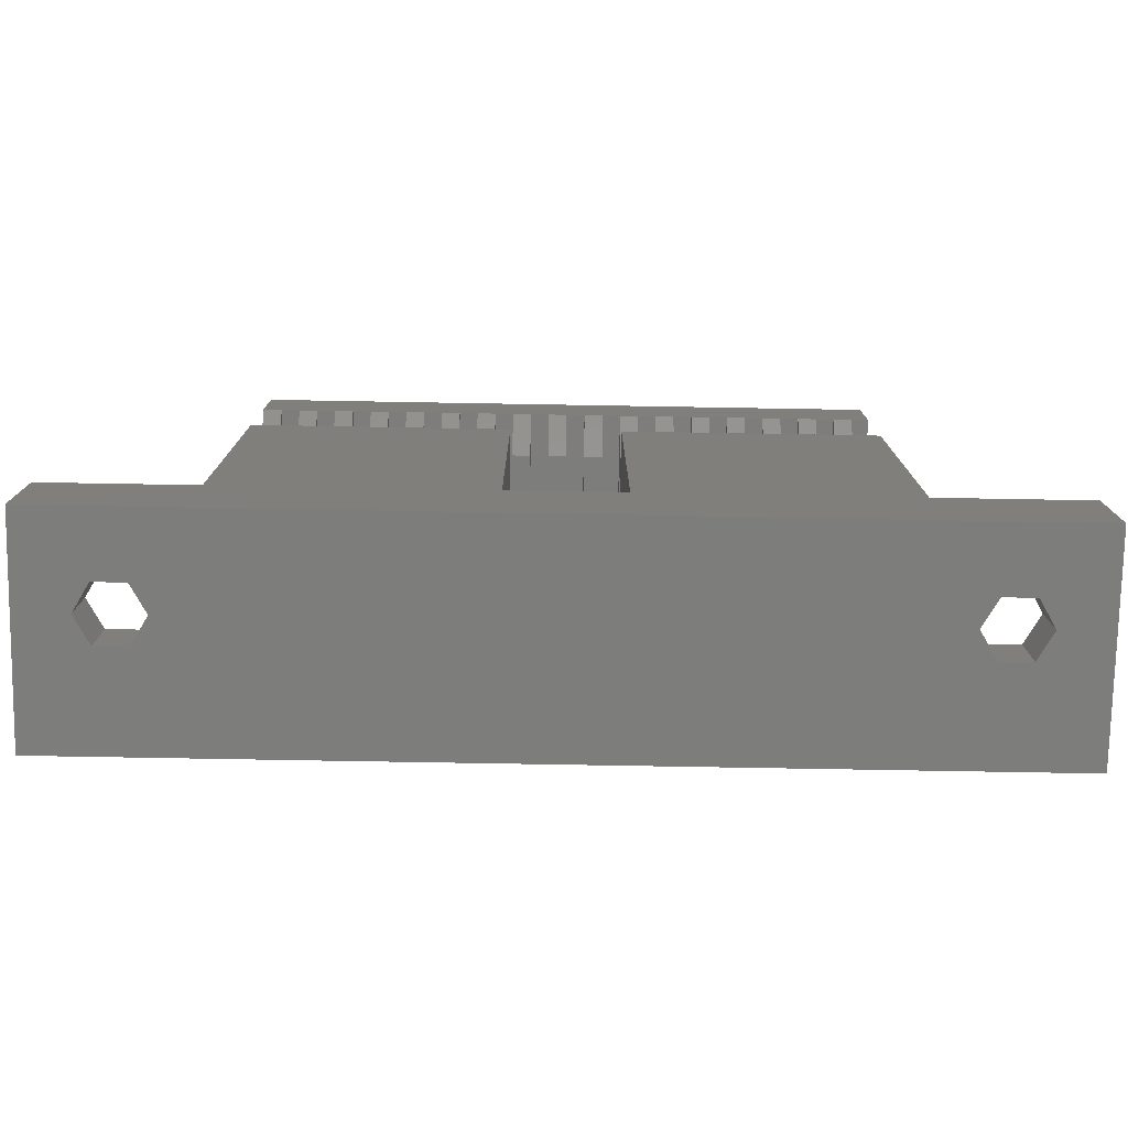
<metadata>
{"format":"stl","ext":"stl","renderer":"f3d","projection":"perspective","resolution":1024,"background":"white","views":[{"elev":-76.6,"azim":-1.0,"up":"+Y"}]}
</metadata>
<code>
# stl→obj: 418 verts, 844 faces
v -25 -1.11e-15 11.75
v -25 5 11.75
v -25 1.499e-15 0
v -25 5 1.11e-15
v 16.05 21.5 11.75
v 15.05 21.51 11.75
v 17 5 11.75
v 25 -1.11e-15 11.75
v 25 5 11.75
v 3 5 11.75
v 17 21.5 11.75
v 15.05 21.5 11.75
v 14.05 21.5 11.75
v 16.05 21.51 11.75
v 13.05 21.51 11.75
v 13.05 21.5 11.75
v 12.05 21.5 11.75
v 14.05 21.51 11.75
v 11.05 21.51 11.75
v 11.05 21.5 11.75
v 10.05 21.5 11.75
v 12.05 21.51 11.75
v 9.05 21.51 11.75
v 9.05 21.5 11.75
v 8.05 21.5 11.75
v 10.05 21.51 11.75
v 7.05 21.51 11.75
v 7.05 21.5 11.75
v 6.05 21.5 11.75
v 8.05 21.51 11.75
v 5.05 21.51 11.75
v 5.05 21.5 11.75
v 4.05 21.5 11.75
v 6.05 21.51 11.75
v 3.05 21.51 11.75
v 3.05 21.5 11.75
v 3 21.5 11.75
v 4.05 21.51 11.75
v -3 5 11.75
v -17 5 11.75
v -4.95 21.5 11.75
v -5.95 21.5 11.75
v -3.95 21.5 11.75
v -4.95 21.51 11.75
v -3 21.5 11.75
v -3.95 21.51 11.75
v -6.95 21.51 11.75
v -6.95 21.5 11.75
v -7.95 21.5 11.75
v -5.95 21.51 11.75
v -8.95 21.51 11.75
v -8.95 21.5 11.75
v -9.95 21.5 11.75
v -7.95 21.51 11.75
v -10.95 21.51 11.75
v -10.95 21.5 11.75
v -11.95 21.5 11.75
v -9.95 21.51 11.75
v -12.95 21.51 11.75
v -12.95 21.5 11.75
v -13.95 21.5 11.75
v -11.95 21.51 11.75
v -14.95 21.51 11.75
v -14.95 21.5 11.75
v -15.95 21.5 11.75
v -13.95 21.51 11.75
v -16.95 21.51 11.75
v -16.95 21.5 11.75
v -17 21.5 11.75
v -15.95 21.51 11.75
v -22.23 0 6.75
v 19.63 -3.331e-16 8.25
v -21.37 3.331e-16 5.25
v -21.37 -3.331e-16 8.25
v -19.63 3.331e-16 5.25
v -19.63 -3.331e-16 8.25
v 21.37 -3.331e-16 8.25
v -18.77 0 6.75
v 19.63 3.331e-16 5.25
v 18.77 0 6.75
v 22.23 0 6.75
v 21.37 3.331e-16 5.25
v 25 1.499e-15 0
v -17 5 1.11e-15
v -3 11 2.442e-15
v -17 30 6.661e-15
v 25 5 1.11e-15
v 17 5 1.11e-15
v 3 11 2.442e-15
v 3 5 1.11e-15
v -3 5 1.11e-15
v 17 30 6.661e-15
v -17.32 5 6.75
v -22.09 5 9.5
v -23.68 5 6.75
v -18.91 5 9.5
v -22.09 5 4
v -18.91 5 4
v -17 21.5 3.05
v -17 26.5 3.05
v -17 26.5 11.75
v -17 30 11.75
v -16.95 21.5 3.05
v -16.95 23.5 9.757
v -16.95 23.5 3.05
v -15.95 23.5 9.757
v -15.95 21.5 3.05
v -15.95 23.5 3.05
v -14.95 21.5 3.05
v -14.95 23.5 9.757
v -14.95 23.5 3.05
v -13.95 23.5 9.757
v -13.95 21.5 3.05
v -13.95 23.5 3.05
v -12.95 21.5 3.05
v -12.95 23.5 9.757
v -12.95 23.5 3.05
v -11.95 23.5 9.757
v -11.95 21.5 3.05
v -11.95 23.5 3.05
v -10.95 21.5 3.05
v -10.95 23.5 9.757
v -10.95 23.5 3.05
v -9.95 23.5 9.757
v -9.95 21.5 3.05
v -9.95 23.5 3.05
v -8.95 21.5 3.05
v -8.95 23.5 9.757
v -8.95 23.5 3.05
v -7.95 23.5 9.757
v -7.95 21.5 3.05
v -7.95 23.5 3.05
v -6.95 21.5 3.05
v -6.95 23.5 9.757
v -6.95 23.5 3.05
v -5.95 23.5 9.757
v -5.95 21.5 3.05
v -5.95 23.5 3.05
v -4.95 21.5 3.05
v -4.95 23.5 9.757
v -4.95 23.5 3.05
v -3.95 23.5 9.757
v -3.95 21.5 3.05
v -3.95 23.5 3.05
v -3 21.5 4.55
v -2.95 21.5 4.55
v -2.95 21.5 3.05
v -3 11 4.55
v 3 21.5 4.55
v 3 11 4.55
v 3.05 21.5 3.05
v 2.05 21.5 3.05
v 2.05 21.5 4.55
v 3.05 23.5 9.757
v 3.05 23.5 3.05
v 4.05 23.5 9.757
v 4.05 21.5 3.05
v 4.05 23.5 3.05
v 5.05 21.5 3.05
v 5.05 23.5 9.757
v 5.05 23.5 3.05
v 6.05 23.5 9.757
v 6.05 21.5 3.05
v 6.05 23.5 3.05
v 7.05 21.5 3.05
v 7.05 23.5 9.757
v 7.05 23.5 3.05
v 8.05 23.5 9.757
v 8.05 21.5 3.05
v 8.05 23.5 3.05
v 9.05 21.5 3.05
v 9.05 23.5 9.757
v 9.05 23.5 3.05
v 10.05 23.5 9.757
v 10.05 21.5 3.05
v 10.05 23.5 3.05
v 11.05 21.5 3.05
v 11.05 23.5 9.757
v 11.05 23.5 3.05
v 12.05 23.5 9.757
v 12.05 21.5 3.05
v 12.05 23.5 3.05
v 13.05 21.5 3.05
v 13.05 23.5 9.757
v 13.05 23.5 3.05
v 14.05 23.5 9.757
v 14.05 21.5 3.05
v 14.05 23.5 3.05
v 15.05 21.5 3.05
v 15.05 23.5 9.757
v 15.05 23.5 3.05
v 16.05 23.5 9.757
v 16.05 21.5 3.05
v 16.05 23.5 3.05
v 17 21.5 3.05
v 17 30 11.75
v 17 26.5 11.75
v 17 26.5 3.05
v 23.68 5 6.75
v 18.91 5 9.5
v 17.32 5 6.75
v 22.09 5 4
v 18.91 5 4
v 22.09 5 9.5
v -22.23 3 6.75
v -21.37 3 8.25
v -21.37 3 5.25
v -19.63 3 5.25
v -18.77 3 6.75
v -19.63 3 8.25
v 19.63 3 5.25
v 18.77 3 6.75
v 19.63 3 8.25
v 21.37 3 5.25
v 22.23 3 6.75
v 21.37 3 8.25
v -18.91 3 9.5
v -22.09 3 9.5
v -23.68 3 6.75
v -17.32 3 6.75
v -18.91 3 4
v -22.09 3 4
v -16.95 26.5 11.75
v -16.95 26.49 11.75
v -15.95 26.49 11.75
v -15.95 26.5 11.75
v -14.95 26.5 11.75
v -13.95 26.49 11.75
v -14.95 26.49 11.75
v -13.95 26.5 11.75
v -12.95 26.5 11.75
v -11.95 26.49 11.75
v -12.95 26.49 11.75
v -11.95 26.5 11.75
v -10.95 26.5 11.75
v -9.95 26.49 11.75
v -10.95 26.49 11.75
v -9.95 26.5 11.75
v -8.95 26.5 11.75
v -7.95 26.49 11.75
v -8.95 26.49 11.75
v -7.95 26.5 11.75
v -6.95 26.5 11.75
v -5.95 26.49 11.75
v -6.95 26.49 11.75
v -5.95 26.5 11.75
v -4.95 26.5 11.75
v -3.95 26.49 11.75
v -4.95 26.49 11.75
v -3.95 26.5 11.75
v -2.95 26.5 11.75
v -1.95 26.49 11.75
v -2.95 26.49 11.75
v -1.95 26.5 11.75
v -0.95 26.5 11.75
v 0.05 26.49 11.75
v -0.95 26.49 11.75
v 0.05 26.5 11.75
v 1.05 26.5 11.75
v 2.05 26.49 11.75
v 1.05 26.49 11.75
v 2.05 26.5 11.75
v 3.05 26.5 11.75
v 4.05 26.49 11.75
v 3.05 26.49 11.75
v 4.05 26.5 11.75
v 5.05 26.5 11.75
v 6.05 26.49 11.75
v 5.05 26.49 11.75
v 6.05 26.5 11.75
v 7.05 26.5 11.75
v 8.05 26.49 11.75
v 7.05 26.49 11.75
v 8.05 26.5 11.75
v 9.05 26.5 11.75
v 10.05 26.49 11.75
v 9.05 26.49 11.75
v 10.05 26.5 11.75
v 11.05 26.5 11.75
v 12.05 26.49 11.75
v 11.05 26.49 11.75
v 12.05 26.5 11.75
v 13.05 26.5 11.75
v 14.05 26.49 11.75
v 13.05 26.49 11.75
v 14.05 26.5 11.75
v 15.05 26.5 11.75
v 16.05 26.49 11.75
v 15.05 26.49 11.75
v 16.05 26.5 11.75
v -16.95 26.5 3.05
v -2.95 23.5 3.05
v -1.95 21.5 3.05
v -0.95 21.5 3.05
v -1.95 23.5 3.05
v -0.95 23.5 3.05
v 0.05 21.5 3.05
v 1.05 21.5 3.05
v 0.05 23.5 3.05
v 1.05 23.5 3.05
v 15.05 24.5 3.05
v 15.05 26.5 3.05
v 14.05 24.5 3.05
v 2.05 23.5 3.05
v -9.95 24.5 3.05
v -10.95 24.5 3.05
v -13.95 24.5 3.05
v -14.95 24.5 3.05
v -11.95 24.5 3.05
v -12.95 24.5 3.05
v -16.95 24.5 3.05
v 16.05 24.5 3.05
v -4.95 24.5 3.05
v -5.95 24.5 3.05
v 13.05 24.5 3.05
v 13.05 26.5 3.05
v 12.05 24.5 3.05
v -7.95 24.5 3.05
v -8.95 24.5 3.05
v -6.95 24.5 3.05
v 11.05 24.5 3.05
v -14.95 26.5 3.05
v -15.95 24.5 3.05
v 9.05 24.5 3.05
v 9.05 26.5 3.05
v 8.05 24.5 3.05
v 10.05 24.5 3.05
v 7.05 24.5 3.05
v 7.05 26.5 3.05
v 6.05 24.5 3.05
v 5.05 24.5 3.05
v 5.05 26.5 3.05
v 4.05 24.5 3.05
v 3.05 24.5 3.05
v -7.95 26.5 3.05
v -6.95 26.5 3.05
v 1.05 24.5 3.05
v 1.05 26.5 3.05
v 0.05 24.5 3.05
v 2.05 24.5 3.05
v -0.95 24.5 3.05
v -0.95 26.5 3.05
v -1.95 24.5 3.05
v -9.95 26.5 3.05
v -8.95 26.5 3.05
v -2.95 24.5 3.05
v -4.95 26.5 3.05
v -3.95 24.5 3.05
v -1.95 26.5 3.05
v 11.05 26.5 3.05
v -11.95 26.5 3.05
v -10.95 26.5 3.05
v -3.95 26.5 3.05
v -2.95 26.5 3.05
v -5.95 26.5 3.05
v 3.05 26.5 3.05
v -15.95 26.5 3.05
v -13.95 26.5 3.05
v -12.95 26.5 3.05
v 0.05 26.5 3.05
v 2.05 26.5 3.05
v 4.05 26.5 3.05
v 6.05 26.5 3.05
v 8.05 26.5 3.05
v 10.05 26.5 3.05
v 12.05 26.5 3.05
v 14.05 26.5 3.05
v 16.05 26.5 3.05
v -2.95 23.5 4.55
v 1.05 21.5 4.55
v 0.05 21.5 4.55
v 1.05 23.5 4.55
v 2.05 23.5 4.55
v -0.95 23.5 4.55
v -0.95 21.5 4.55
v -1.95 21.5 4.55
v 0.05 23.5 4.55
v -1.95 23.5 4.55
v 22.09 3 9.5
v 18.91 3 9.5
v 17.32 3 6.75
v 23.68 3 6.75
v 22.09 3 4
v 18.91 3 4
v -16.95 24.5 9.757
v 16.05 24.5 9.757
v 15.05 24.5 9.757
v 14.05 24.5 9.757
v 13.05 24.5 9.757
v 12.05 24.5 9.757
v 11.05 24.5 9.757
v 10.05 24.5 9.757
v 9.05 24.5 9.757
v 8.05 24.5 9.757
v 7.05 24.5 9.757
v 6.05 24.5 9.757
v 5.05 24.5 9.757
v 4.05 24.5 9.757
v 3.05 24.5 9.757
v 2.05 24.5 9.757
v 1.05 24.5 9.757
v 0.05 24.5 9.757
v -0.95 24.5 9.757
v -1.95 24.5 9.757
v -2.95 24.5 9.757
v -3.95 24.5 9.757
v -4.95 24.5 9.757
v -5.95 24.5 9.757
v -6.95 24.5 9.757
v -7.95 24.5 9.757
v -8.95 24.5 9.757
v -9.95 24.5 9.757
v -10.95 24.5 9.757
v -11.95 24.5 9.757
v -12.95 24.5 9.757
v -13.95 24.5 9.757
v -14.95 24.5 9.757
v -15.95 24.5 9.757
f 1 2 3
f 3 2 4
f 5 6 7
f 8 9 7
f 10 8 7
f 11 5 7
f 12 13 7
f 14 6 5
f 6 12 7
f 13 15 7
f 16 17 7
f 18 15 13
f 15 16 7
f 17 19 7
f 20 21 7
f 22 19 17
f 19 20 7
f 21 23 7
f 24 25 7
f 26 23 21
f 23 24 7
f 25 27 7
f 28 29 7
f 30 27 25
f 27 28 7
f 29 31 7
f 32 33 7
f 34 31 29
f 31 32 7
f 33 35 7
f 36 37 7
f 38 35 33
f 35 36 7
f 39 40 8
f 41 42 39
f 37 10 7
f 43 44 39
f 10 39 8
f 45 43 39
f 46 44 43
f 44 41 39
f 42 47 39
f 48 49 39
f 50 47 42
f 47 48 39
f 49 51 39
f 52 53 39
f 54 51 49
f 51 52 39
f 53 55 39
f 56 57 39
f 58 55 53
f 55 56 39
f 57 59 39
f 60 61 39
f 62 59 57
f 59 60 39
f 61 63 39
f 64 65 39
f 66 63 61
f 63 64 39
f 65 67 39
f 68 69 39
f 70 67 65
f 67 68 39
f 69 40 39
f 40 2 8
f 2 1 8
f 71 1 3
f 72 8 3
f 73 71 3
f 74 1 71
f 8 1 74
f 75 73 3
f 8 74 76
f 72 77 8
f 8 75 3
f 8 78 75
f 79 80 3
f 80 72 3
f 81 82 83
f 81 8 77
f 82 79 83
f 83 8 81
f 83 79 3
f 76 78 8
f 3 4 83
f 83 4 84
f 85 84 86
f 87 83 88
f 89 88 90
f 91 84 85
f 89 85 86
f 83 84 91
f 83 91 90
f 83 90 88
f 88 89 86
f 88 86 92
f 93 40 84
f 2 40 94
f 2 94 95
f 2 95 4
f 96 40 93
f 4 97 84
f 97 98 84
f 98 93 84
f 94 40 96
f 97 4 95
f 9 8 83
f 87 9 83
f 40 69 84
f 84 69 99
f 84 99 100
f 100 101 102
f 100 102 86
f 100 86 84
f 103 99 68
f 68 99 69
f 104 105 67
f 67 105 103
f 67 103 68
f 70 106 104
f 67 70 104
f 107 108 106
f 65 107 70
f 70 107 106
f 109 107 64
f 64 107 65
f 110 111 63
f 63 111 109
f 63 109 64
f 66 112 110
f 63 66 110
f 113 114 112
f 61 113 66
f 66 113 112
f 115 113 60
f 60 113 61
f 116 117 59
f 59 117 115
f 59 115 60
f 62 118 116
f 59 62 116
f 119 120 118
f 57 119 62
f 62 119 118
f 121 119 56
f 56 119 57
f 122 123 55
f 55 123 121
f 55 121 56
f 58 124 122
f 55 58 122
f 125 126 124
f 53 125 58
f 58 125 124
f 127 125 52
f 52 125 53
f 128 129 51
f 51 129 127
f 51 127 52
f 54 130 128
f 51 54 128
f 131 132 130
f 49 131 54
f 54 131 130
f 133 131 48
f 48 131 49
f 134 135 47
f 47 135 133
f 47 133 48
f 50 136 134
f 47 50 134
f 137 138 136
f 42 137 50
f 50 137 136
f 139 137 41
f 41 137 42
f 140 141 44
f 44 141 139
f 44 139 41
f 46 142 140
f 44 46 140
f 143 144 142
f 43 143 46
f 46 143 142
f 145 146 147
f 145 147 143
f 145 143 45
f 143 43 45
f 91 85 148
f 39 91 148
f 145 45 148
f 45 39 148
f 90 91 10
f 10 91 39
f 149 150 37
f 90 150 89
f 10 150 90
f 37 150 10
f 37 36 149
f 149 36 151
f 149 151 152
f 149 152 153
f 154 155 35
f 35 155 151
f 35 151 36
f 38 156 154
f 35 38 154
f 157 158 156
f 33 157 38
f 38 157 156
f 159 157 32
f 32 157 33
f 160 161 31
f 31 161 159
f 31 159 32
f 34 162 160
f 31 34 160
f 163 164 162
f 29 163 34
f 34 163 162
f 165 163 28
f 28 163 29
f 166 167 27
f 27 167 165
f 27 165 28
f 30 168 166
f 27 30 166
f 169 170 168
f 25 169 30
f 30 169 168
f 171 169 24
f 24 169 25
f 172 173 23
f 23 173 171
f 23 171 24
f 26 174 172
f 23 26 172
f 175 176 174
f 21 175 26
f 26 175 174
f 177 175 20
f 20 175 21
f 178 179 19
f 19 179 177
f 19 177 20
f 22 180 178
f 19 22 178
f 181 182 180
f 17 181 22
f 22 181 180
f 183 181 16
f 16 181 17
f 184 185 15
f 15 185 183
f 15 183 16
f 18 186 184
f 15 18 184
f 187 188 186
f 13 187 18
f 18 187 186
f 189 187 12
f 12 187 13
f 190 191 6
f 6 191 189
f 6 189 12
f 14 192 190
f 6 14 190
f 193 194 192
f 5 193 14
f 14 193 192
f 195 193 11
f 11 193 5
f 11 7 88
f 195 11 88
f 196 197 92
f 92 198 88
f 198 195 88
f 197 198 92
f 199 9 87
f 7 9 200
f 7 200 201
f 7 201 88
f 202 88 203
f 204 9 199
f 88 202 87
f 202 199 87
f 200 9 204
f 203 88 201
f 205 206 74
f 71 205 74
f 73 207 205
f 71 73 205
f 75 208 207
f 73 75 207
f 209 208 78
f 78 208 75
f 209 78 210
f 210 78 76
f 210 76 206
f 206 76 74
f 79 211 212
f 80 79 212
f 212 213 72
f 80 212 72
f 82 214 211
f 79 82 211
f 215 214 81
f 81 214 82
f 215 81 216
f 216 81 77
f 216 77 213
f 213 77 72
f 102 196 86
f 86 196 92
f 85 89 150
f 148 85 150
f 96 217 94
f 94 217 218
f 95 94 218
f 219 95 218
f 93 220 96
f 96 220 217
f 93 98 220
f 220 98 221
f 221 98 97
f 222 221 97
f 222 97 95
f 219 222 95
f 223 224 225
f 196 223 226
f 226 223 225
f 196 226 227
f 228 227 229
f 230 227 228
f 196 227 230
f 196 230 231
f 232 231 233
f 234 231 232
f 196 231 234
f 196 234 235
f 236 235 237
f 238 235 236
f 196 235 238
f 196 238 239
f 240 239 241
f 242 239 240
f 196 239 242
f 196 242 243
f 244 243 245
f 246 243 244
f 196 243 246
f 196 246 247
f 248 247 249
f 250 247 248
f 196 247 250
f 196 250 251
f 252 251 253
f 254 251 252
f 196 251 254
f 196 254 255
f 256 255 257
f 258 255 256
f 196 255 258
f 196 258 259
f 260 259 261
f 262 259 260
f 196 259 262
f 196 262 263
f 264 263 265
f 266 263 264
f 196 263 266
f 196 266 267
f 268 267 269
f 270 267 268
f 196 267 270
f 196 270 271
f 272 271 273
f 274 271 272
f 196 271 274
f 196 274 275
f 276 275 277
f 278 275 276
f 196 275 278
f 196 278 279
f 280 279 281
f 282 279 280
f 196 279 282
f 196 282 283
f 284 283 285
f 286 283 284
f 196 283 286
f 196 286 287
f 288 287 289
f 290 287 288
f 196 287 290
f 196 290 197
f 102 223 196
f 101 223 102
f 100 291 223
f 101 100 223
f 103 105 100
f 107 109 108
f 109 111 108
f 113 115 114
f 115 117 114
f 119 121 120
f 121 123 120
f 125 127 126
f 127 129 126
f 131 133 132
f 133 135 132
f 137 139 138
f 139 141 138
f 143 147 144
f 147 292 144
f 293 294 295
f 294 296 295
f 297 298 299
f 298 300 299
f 301 302 303
f 152 151 304
f 151 155 304
f 157 159 158
f 159 161 158
f 305 306 105
f 163 165 164
f 165 167 164
f 307 308 105
f 169 171 170
f 171 173 170
f 309 310 105
f 175 177 176
f 177 179 176
f 181 183 182
f 183 185 182
f 187 189 188
f 189 191 188
f 311 100 105
f 193 195 194
f 195 198 194
f 194 312 191
f 194 198 312
f 191 301 188
f 313 314 105
f 315 316 317
f 185 303 182
f 318 319 105
f 182 315 179
f 314 320 105
f 176 317 173
f 173 321 170
f 308 322 323
f 324 325 326
f 167 327 164
f 164 324 161
f 328 329 330
f 158 326 155
f 320 318 105
f 155 328 304
f 331 332 333
f 300 330 299
f 299 331 296
f 319 305 105
f 295 333 292
f 292 334 144
f 335 318 336
f 337 338 339
f 141 340 138
f 138 337 135
f 341 342 343
f 132 339 129
f 129 341 126
f 306 309 105
f 344 305 345
f 123 343 120
f 120 346 117
f 313 347 314
f 114 348 111
f 111 313 108
f 320 336 318
f 349 343 342
f 321 350 327
f 310 307 105
f 351 309 352
f 353 348 354
f 355 314 347
f 306 352 309
f 334 356 340
f 357 323 322
f 346 354 348
f 308 323 105
f 319 345 305
f 358 307 359
f 310 359 307
f 323 311 105
f 291 100 311
f 100 99 103
f 312 301 191
f 301 185 188
f 301 303 185
f 303 315 182
f 315 176 179
f 315 317 176
f 317 321 173
f 321 167 170
f 321 327 167
f 327 324 164
f 324 158 161
f 324 326 158
f 326 328 155
f 328 300 304
f 328 330 300
f 330 331 299
f 331 295 296
f 331 333 295
f 333 334 292
f 334 141 144
f 334 340 141
f 340 337 138
f 337 132 135
f 337 339 132
f 339 341 129
f 341 123 126
f 341 343 123
f 343 346 120
f 346 114 117
f 346 348 114
f 348 313 111
f 313 105 108
f 360 339 338
f 361 340 356
f 362 333 332
f 363 330 329
f 364 326 325
f 365 327 350
f 366 317 316
f 367 303 302
f 368 312 198
f 108 105 106
f 106 105 104
f 114 111 112
f 112 111 110
f 120 117 118
f 118 117 116
f 126 123 124
f 124 123 122
f 132 129 130
f 130 129 128
f 138 135 136
f 136 135 134
f 144 141 142
f 142 141 140
f 292 147 369
f 369 147 146
f 370 371 150
f 150 149 153
f 372 150 153
f 373 372 153
f 372 370 150
f 371 374 150
f 375 376 150
f 377 374 371
f 374 375 150
f 376 369 150
f 146 145 150
f 378 369 376
f 369 146 150
f 145 148 150
f 152 304 373
f 153 152 373
f 158 155 156
f 156 155 154
f 164 161 162
f 162 161 160
f 170 167 168
f 168 167 166
f 176 173 174
f 174 173 172
f 182 179 180
f 180 179 178
f 188 185 186
f 186 185 184
f 194 191 192
f 192 191 190
f 368 198 197
f 290 368 197
f 204 379 200
f 200 379 380
f 201 200 380
f 381 201 380
f 199 382 204
f 204 382 379
f 199 202 382
f 382 202 383
f 383 202 203
f 384 383 203
f 384 203 201
f 381 384 201
f 206 218 210
f 209 220 221
f 207 221 222
f 205 222 219
f 207 222 205
f 218 205 219
f 208 221 207
f 210 220 209
f 217 220 210
f 217 210 218
f 205 218 206
f 209 221 208
f 213 380 216
f 215 382 383
f 211 383 384
f 212 384 381
f 211 384 212
f 380 212 381
f 214 383 211
f 216 382 215
f 379 382 216
f 379 216 380
f 212 380 213
f 215 383 214
f 291 311 223
f 223 311 385
f 223 385 224
f 386 312 368
f 288 386 290
f 290 386 368
f 387 386 288
f 289 387 288
f 302 301 287
f 287 301 387
f 287 387 289
f 367 302 287
f 286 367 287
f 388 303 367
f 284 388 286
f 286 388 367
f 389 388 284
f 285 389 284
f 316 315 283
f 283 315 389
f 283 389 285
f 366 316 283
f 282 366 283
f 390 317 366
f 280 390 282
f 282 390 366
f 391 390 280
f 281 391 280
f 350 321 279
f 279 321 391
f 279 391 281
f 365 350 279
f 278 365 279
f 392 327 365
f 276 392 278
f 278 392 365
f 393 392 276
f 277 393 276
f 325 324 275
f 275 324 393
f 275 393 277
f 364 325 275
f 274 364 275
f 394 326 364
f 272 394 274
f 274 394 364
f 395 394 272
f 273 395 272
f 329 328 271
f 271 328 395
f 271 395 273
f 363 329 271
f 270 363 271
f 396 330 363
f 268 396 270
f 270 396 363
f 397 396 268
f 269 397 268
f 332 331 267
f 267 331 397
f 267 397 269
f 362 332 267
f 266 362 267
f 398 333 362
f 264 398 266
f 266 398 362
f 399 398 264
f 265 399 264
f 356 334 263
f 263 334 399
f 263 399 265
f 361 356 263
f 262 361 263
f 400 340 361
f 260 400 262
f 262 400 361
f 401 400 260
f 261 401 260
f 338 337 259
f 259 337 401
f 259 401 261
f 360 338 259
f 258 360 259
f 402 339 360
f 256 402 258
f 258 402 360
f 403 402 256
f 257 403 256
f 342 341 255
f 255 341 403
f 255 403 257
f 349 342 255
f 254 349 255
f 404 343 349
f 252 404 254
f 254 404 349
f 405 404 252
f 253 405 252
f 354 346 251
f 251 346 405
f 251 405 253
f 353 354 251
f 250 353 251
f 406 348 353
f 248 406 250
f 250 406 353
f 407 406 248
f 249 407 248
f 347 313 247
f 247 313 407
f 247 407 249
f 355 347 247
f 246 355 247
f 408 314 355
f 244 408 246
f 246 408 355
f 409 408 244
f 245 409 244
f 336 320 243
f 243 320 409
f 243 409 245
f 335 336 243
f 242 335 243
f 410 318 335
f 240 410 242
f 242 410 335
f 411 410 240
f 241 411 240
f 345 319 239
f 239 319 411
f 239 411 241
f 344 345 239
f 238 344 239
f 412 305 344
f 236 412 238
f 238 412 344
f 413 412 236
f 237 413 236
f 352 306 235
f 235 306 413
f 235 413 237
f 351 352 235
f 234 351 235
f 414 309 351
f 232 414 234
f 234 414 351
f 415 414 232
f 233 415 232
f 359 310 231
f 231 310 415
f 231 415 233
f 358 359 231
f 230 358 231
f 416 307 358
f 228 416 230
f 230 416 358
f 417 416 228
f 229 417 228
f 322 308 227
f 227 308 417
f 227 417 229
f 357 322 227
f 226 357 227
f 418 323 357
f 225 418 226
f 226 418 357
f 385 418 225
f 224 385 225
f 311 323 418
f 385 311 418
f 308 307 416
f 417 308 416
f 310 309 414
f 415 310 414
f 306 305 412
f 413 306 412
f 319 318 410
f 411 319 410
f 320 314 408
f 409 320 408
f 313 348 406
f 407 313 406
f 346 343 404
f 405 346 404
f 341 339 402
f 403 341 402
f 337 340 400
f 401 337 400
f 334 333 398
f 399 334 398
f 331 330 396
f 397 331 396
f 328 326 394
f 395 328 394
f 324 327 392
f 393 324 392
f 321 317 390
f 391 321 390
f 315 303 388
f 389 315 388
f 301 312 386
f 387 301 386
f 304 300 373
f 373 300 372
f 300 298 372
f 372 298 370
f 298 297 370
f 370 297 371
f 297 299 377
f 371 297 377
f 299 296 377
f 377 296 374
f 296 294 374
f 374 294 375
f 294 293 375
f 375 293 376
f 293 295 378
f 376 293 378
f 295 292 378
f 378 292 369

</code>
